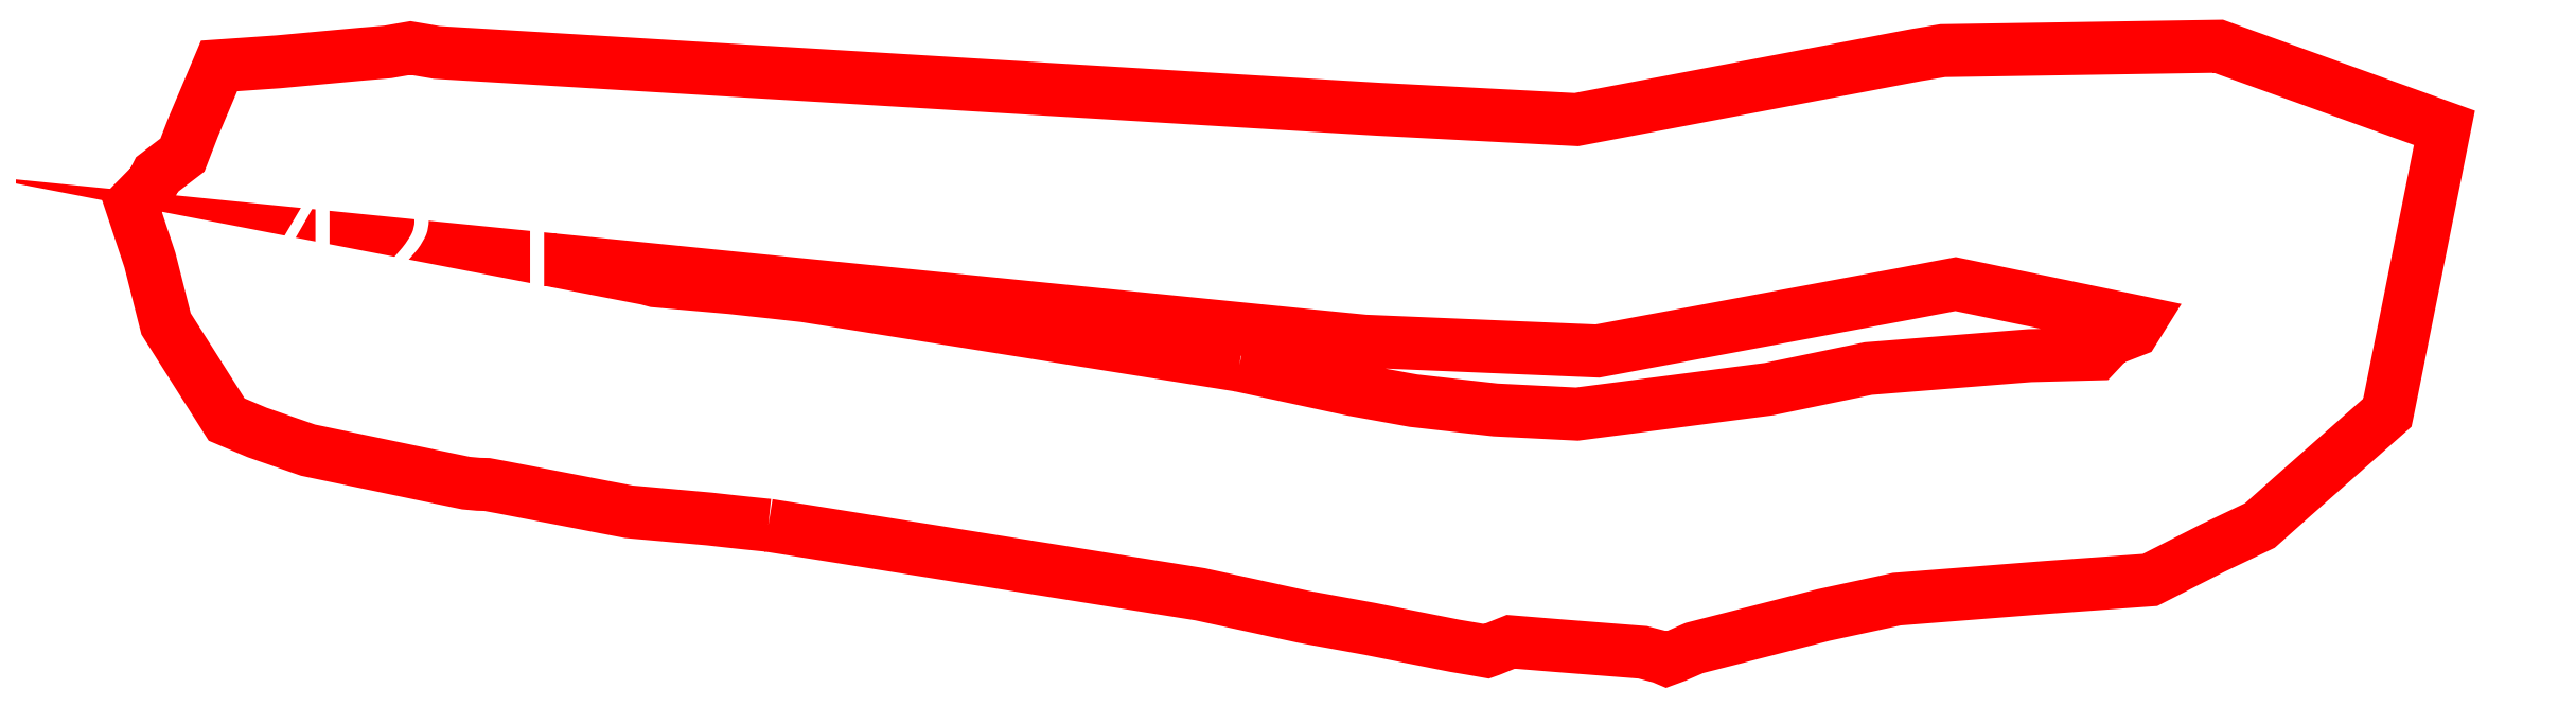
<metadata>
{"format":"dxf","ext":"dxf","renderer":"ezdxf+matplotlib","layout":"modelspace","background":"white","min_lineweight":24,"dpi":150}
</metadata>
<code>
0
SECTION
2
ENTITIES
0
POLYLINE
8
0
10
0
20
0
66
1
70
1
0
VERTEX
8
0
10
85.11
20
22.08
0
VERTEX
8
0
10
89.83
20
21.06
0
VERTEX
8
0
10
92.6
20
20.55
0
VERTEX
8
0
10
96.14
20
20.15
0
VERTEX
8
0
10
99.64
20
19.98
0
VERTEX
8
0
10
107.9
20
21.05
0
VERTEX
8
0
10
112.2
20
21.93
0
VERTEX
8
0
10
119.1
20
22.49
0
VERTEX
8
0
10
122
20
22.57
0
VERTEX
8
0
10
122.6
20
23.17
0
VERTEX
8
0
10
123.6
20
23.58
0
VERTEX
8
0
10
123.8
20
23.93
0
VERTEX
8
0
10
115.9
20
25.57
0
VERTEX
8
0
10
113.9
20
25.18
0
VERTEX
8
0
10
100.5
20
22.69
0
VERTEX
8
0
10
90.5
20
23.11
0
VERTEX
8
0
10
55.29
20
26.64
0
VERTEX
8
0
10
59.61
20
25.81
0
VERTEX
8
0
10
59.97
20
25.71
0
VERTEX
8
0
10
63.24
20
25.42
0
VERTEX
8
0
10
64.19
20
25.31
0
VERTEX
8
0
10
64.98
20
25.23
0
VERTEX
8
0
10
66.39
20
25.07
0
SEQEND
0
POLYLINE
8
0
10
0
20
0
66
1
70
1
0
VERTEX
8
0
10
64.84
20
15.19
0
VERTEX
8
0
10
63.94
20
15.28
0
VERTEX
8
0
10
63.1
20
15.37
0
VERTEX
8
0
10
62.3
20
15.46
0
VERTEX
8
0
10
58.83
20
15.77
0
VERTEX
8
0
10
57.71
20
15.99
0
VERTEX
8
0
10
53.4
20
16.82
0
VERTEX
8
0
10
52.73
20
16.94
0
VERTEX
8
0
10
52.36
20
16.95
0
VERTEX
8
0
10
51.83
20
17
0
VERTEX
8
0
10
45.03
20
18.42
0
VERTEX
8
0
10
42.84
20
19.18
0
VERTEX
8
0
10
41.52
20
19.74
0
VERTEX
8
0
10
38.92
20
23.86
0
VERTEX
8
0
10
38.22
20
26.61
0
VERTEX
8
0
10
37.43
20
28.98
0
VERTEX
8
0
10
38.33
20
29.9
0
VERTEX
8
0
10
38.52
20
30.28
0
VERTEX
8
0
10
39.62
20
31.12
0
VERTEX
8
0
10
40.09
20
32.34
0
VERTEX
8
0
10
41.2
20
34.96
0
VERTEX
8
0
10
43.74
20
35.14
0
VERTEX
8
0
10
47.37
20
35.47
0
VERTEX
8
0
10
48.47
20
35.56
0
VERTEX
8
0
10
49.44
20
35.73
0
VERTEX
8
0
10
50.56
20
35.54
0
VERTEX
8
0
10
91.09
20
33.1
0
VERTEX
8
0
10
99.61
20
32.65
0
VERTEX
8
0
10
112
20
35
0
VERTEX
8
0
10
114.2
20
35.43
0
VERTEX
8
0
10
115.4
20
35.62
0
VERTEX
8
0
10
126.3
20
35.79
0
VERTEX
8
0
10
126.9
20
35.8
0
VERTEX
8
0
10
127.2
20
35.81
0
VERTEX
8
0
10
127.9
20
35.56
0
VERTEX
8
0
10
137
20
32.29
0
VERTEX
8
0
10
134.5
20
20.09
0
VERTEX
8
0
10
134.5
20
20.06
0
VERTEX
8
0
10
134.5
20
20.04
0
VERTEX
8
0
10
130.4
20
16.44
0
VERTEX
8
0
10
129
20
15.18
0
VERTEX
8
0
10
127
20
14.21
0
VERTEX
8
0
10
124.3
20
12.84
0
VERTEX
8
0
10
119.9
20
12.52
0
VERTEX
8
0
10
113.4
20
12.01
0
VERTEX
8
0
10
110.2
20
11.33
0
VERTEX
8
0
10
104.7
20
9.91
0
VERTEX
8
0
10
103.9
20
9.565
0
VERTEX
8
0
10
103.5
20
9.416
0
VERTEX
8
0
10
103.3
20
9.51
0
VERTEX
8
0
10
102.5
20
9.722
0
VERTEX
8
0
10
98.84
20
10.01
0
VERTEX
8
0
10
96.79
20
10.17
0
VERTEX
8
0
10
95.89
20
9.812
0
VERTEX
8
0
10
95.75
20
9.764
0
VERTEX
8
0
10
95.21
20
9.86
0
VERTEX
8
0
10
94.38
20
10
0
VERTEX
8
0
10
90.72
20
10.73
0
VERTEX
8
0
10
87.84
20
11.26
0
VERTEX
8
0
10
83.42
20
12.22
0
SEQEND
0
TEXT
8
0
10
43.01
20
24.64
40
5
1
42.1
0
ENDSEC
0
EOF

</code>
